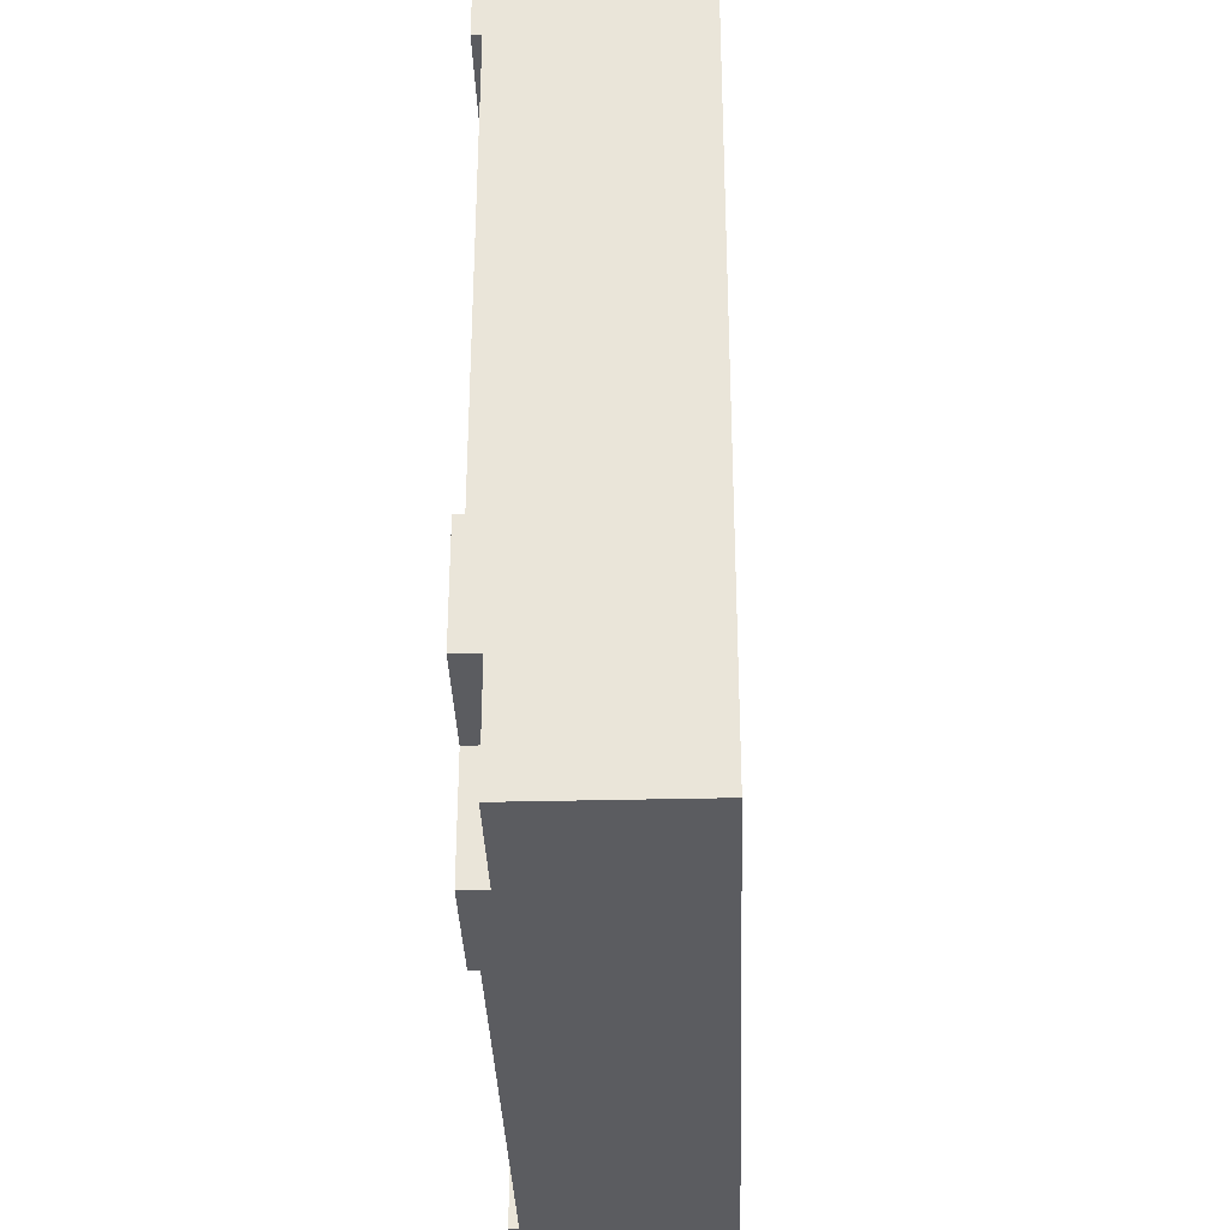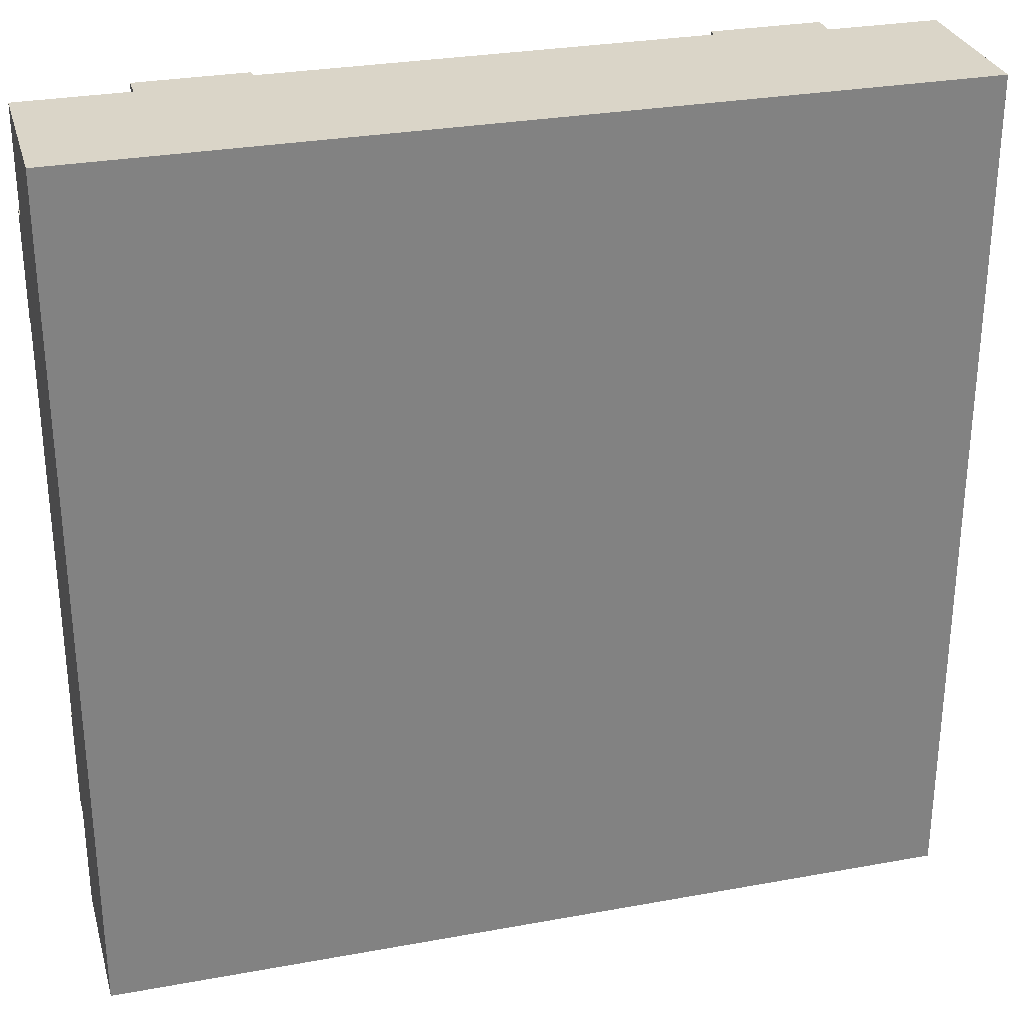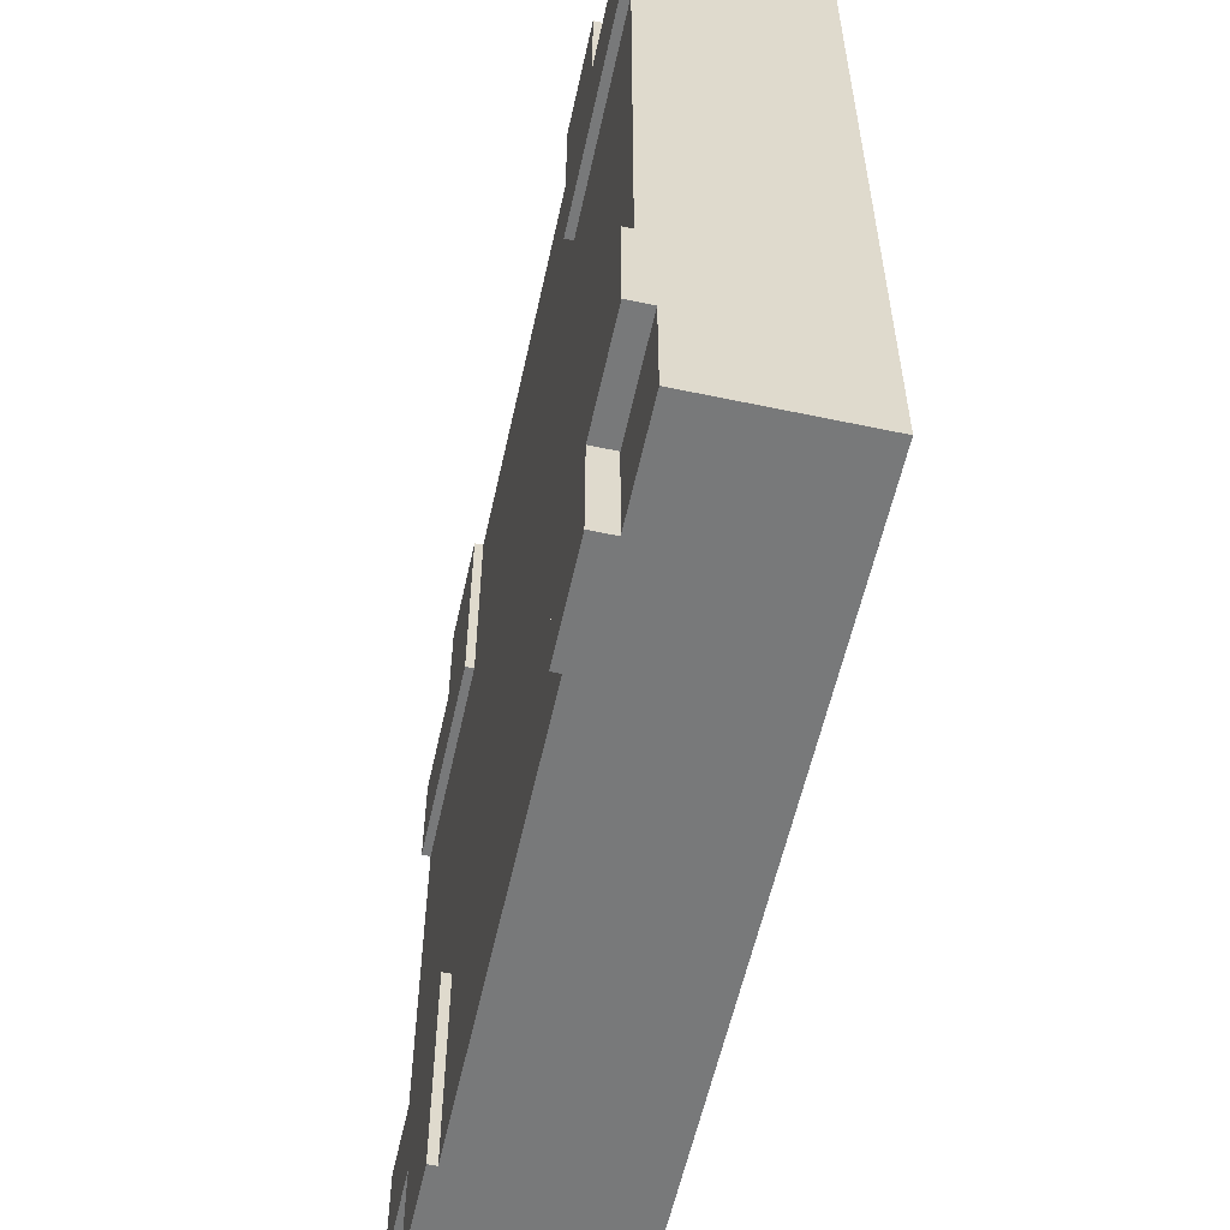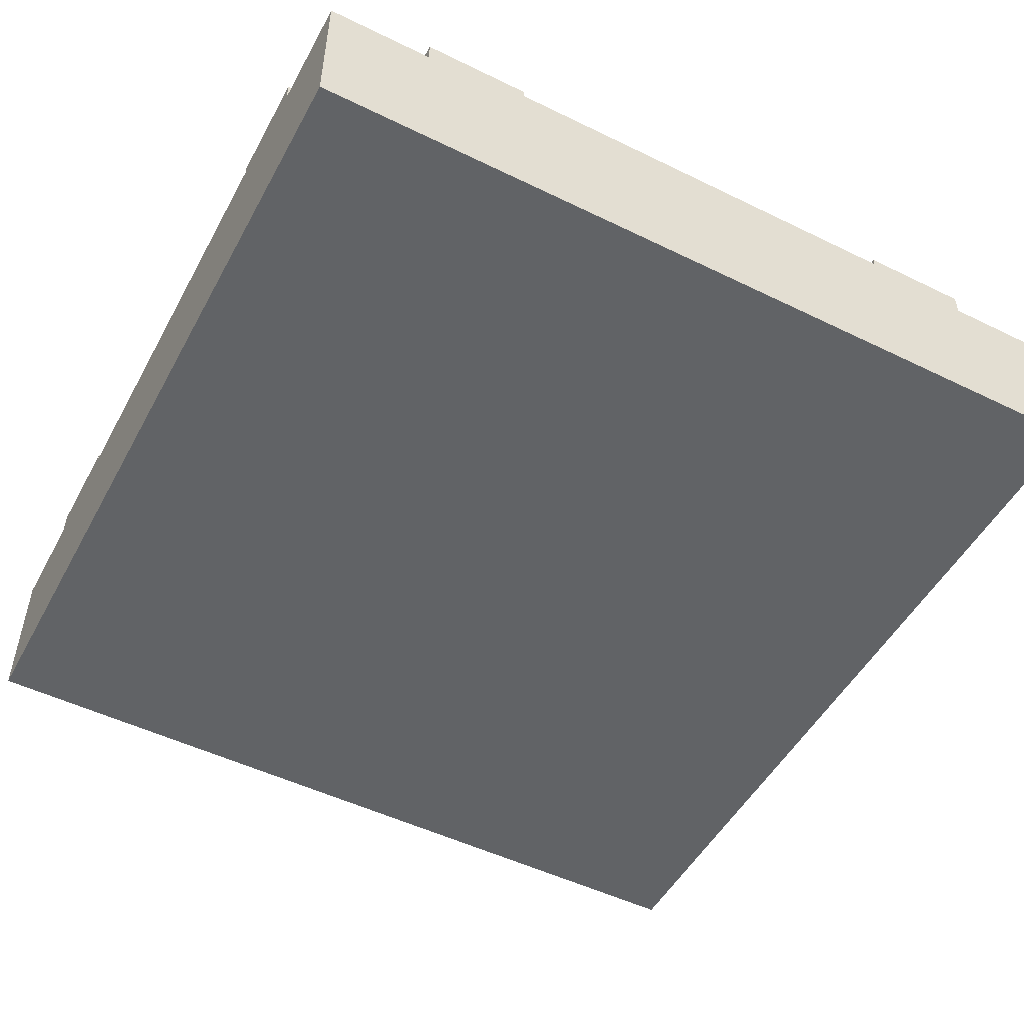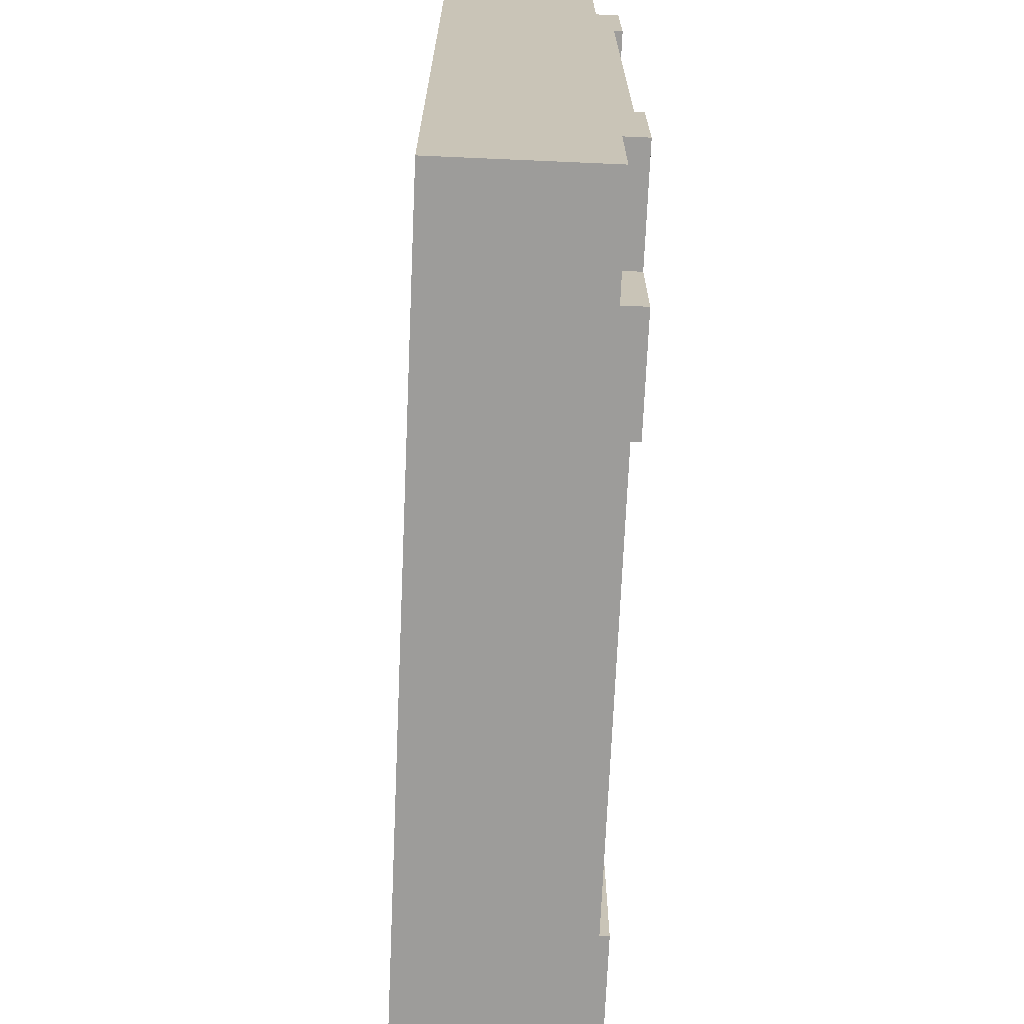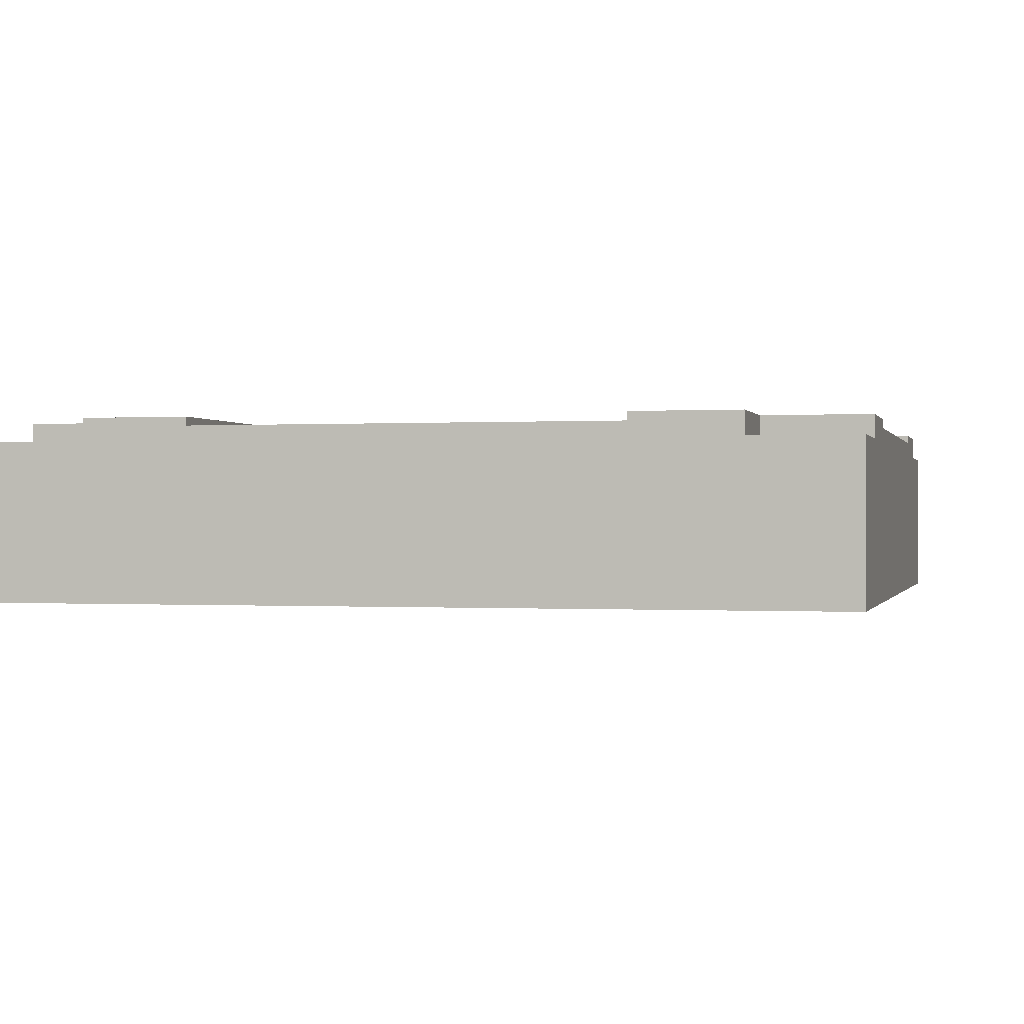
<metadata>
{"format":"obj","ext":"obj","renderer":"f3d","projection":"perspective","resolution":1024,"background":"white","views":[{"elev":-34.5,"azim":-88.1,"up":"+Z"},{"elev":29.4,"azim":-15.1,"up":"+Z"},{"elev":-57.7,"azim":-102.4,"up":"+Z"},{"elev":-50.8,"azim":-28.0,"up":"+Y"},{"elev":-70.3,"azim":87.5,"up":"+Z"},{"elev":-0.2,"azim":104.0,"up":"+Y"}]}
</metadata>
<code>
o Mesh1_Group1_Model.233
v 0.75 0.63 0
v 0.75 0.63 -0.75
v 0 0.63 -0.75
v 0 0.63 -0.375
v 0.375 0.63 -0.375
v 0.375 0.63 0
v 0.75 0.6 0
v 0.75 0.6 -0.75
v 2.25 0.6 0
v 2.25 0.6 -0.75
v 3 0.6 -0.75
v 3 0.6 -2.25
v 2.25 0.6 -2.25
v 2.25 0.6 -3
v 0.75 0.6 -3
v 0.75 0.6 -2.25
v 0 0.6 -2.25
v 0 0.6 -0.75
v 2.25 0.63 0
v 2.25 0.63 -0.75
v 0.375 0 -0
v 2.625 0 -0
v 2.625 0.55 0
v 2.625 0.63 0
v 2.25 0.3 0
v 0.75 0.3 0
v 0.375 0.55 0
v 0 0 -0
v 0 0 -0.375
v 0 0 -2.625
v 0 0 -3
v 0.375 0 -3
v 2.625 0 -3
v 3 0 -3
v 3 0 -2.625
v 3 0 -0.375
v 3 0 -0
v 0 0.55 0
v 0.375 0.55 -0.375
v 0 0.55 -0.375
v 0 0.3 -0.75
v 0 0.3 -2.25
v 0 0.63 -2.25
v 0 0.63 -2.625
v 0 0.55 -2.625
v 0.75 0.63 -2.25
v 0.75 0.63 -3
v 2.625 0.63 -3
v 2.625 0.55 -3
v 0.375 0.55 -3
v 0.375 0.63 -3
v 0.75 0.3 -3
v 2.25 0.3 -3
v 2.25 0.63 -3
v 2.625 0.63 -2.625
v 2.625 0.55 -2.625
v 2.25 0.63 -2.25
v 3 0.63 -2.25
v 3 0.63 -2.625
v 3 0.55 -2.625
v 3 0.3 -2.25
v 3 0.3 -0.75
v 3 0.63 -0.75
v 3 0.63 -0.375
v 3 0.55 -0.375
v 3 0.55 -3
v 2.625 0.63 -0.375
v 2.625 0.55 -0.375
v 3 0.55 0
v 0 0.55 -3
v 0.375 0.55 -2.625
v 0.375 0.63 -2.625
f 2 3 5
f 26 7 27 21
f 21 22 25
f 6 5 39 27
f 5 4 40 39
f 42 17 45 30
f 30 29 41
f 8 18 3 2
f 17 16 46 43
f 16 15 47 46
f 49 14 54 48
f 33 32 52
f 13 12 58 57
f 57 58 55
f 62 11 65 36
f 36 35 61
f 55 59 60 56
f 11 10 20 63
f 67 24 23 68
f 67 64 63
f 64 67 68 65
f 14 13 57 54
f 44 72 71 45
f 72 51 50 71
f 43 46 72
f 5 6 1
f 3 4 5
f 5 1 2
f 10 9 19 20
f 27 7 1 6
f 22 23 9 25
f 24 19 9 23
f 25 26 21
f 45 17 43 44
f 29 40 18 41
f 4 3 18 40
f 41 42 30
f 32 50 15 52
f 51 47 15 50
f 49 33 53 14
f 48 55 56 49
f 52 53 33
f 55 54 57
f 58 59 55
f 55 48 54
f 65 11 63 64
f 35 60 12 61
f 59 58 12 60
f 61 62 36
f 67 19 24
f 67 63 20
f 20 19 67
f 72 44 43
f 47 51 72
f 72 46 47
f 7 8 2 1
f 38 27 39 40
f 66 49 56 60
f 34 33 49 66
f 69 65 68 23
f 37 36 65 69
f 69 23 22 37
f 70 50 32 31
f 45 71 50 70
f 31 30 45 70
f 21 32 35 36
f 36 37 22
f 29 21 28
f 21 29 30
f 30 31 32
f 35 33 34
f 28 21 27 38
f 36 22 21
f 21 30 32
f 32 33 35
f 38 40 29 28
f 66 60 35 34
f 9 10 8 7
f 17 42 41 18
f 11 62 61 12
f 14 53 52 15
f 7 26 25 9
f 16 17 18 8
f 13 14 15 16
f 12 13 10 11
f 10 13 16 8

</code>
